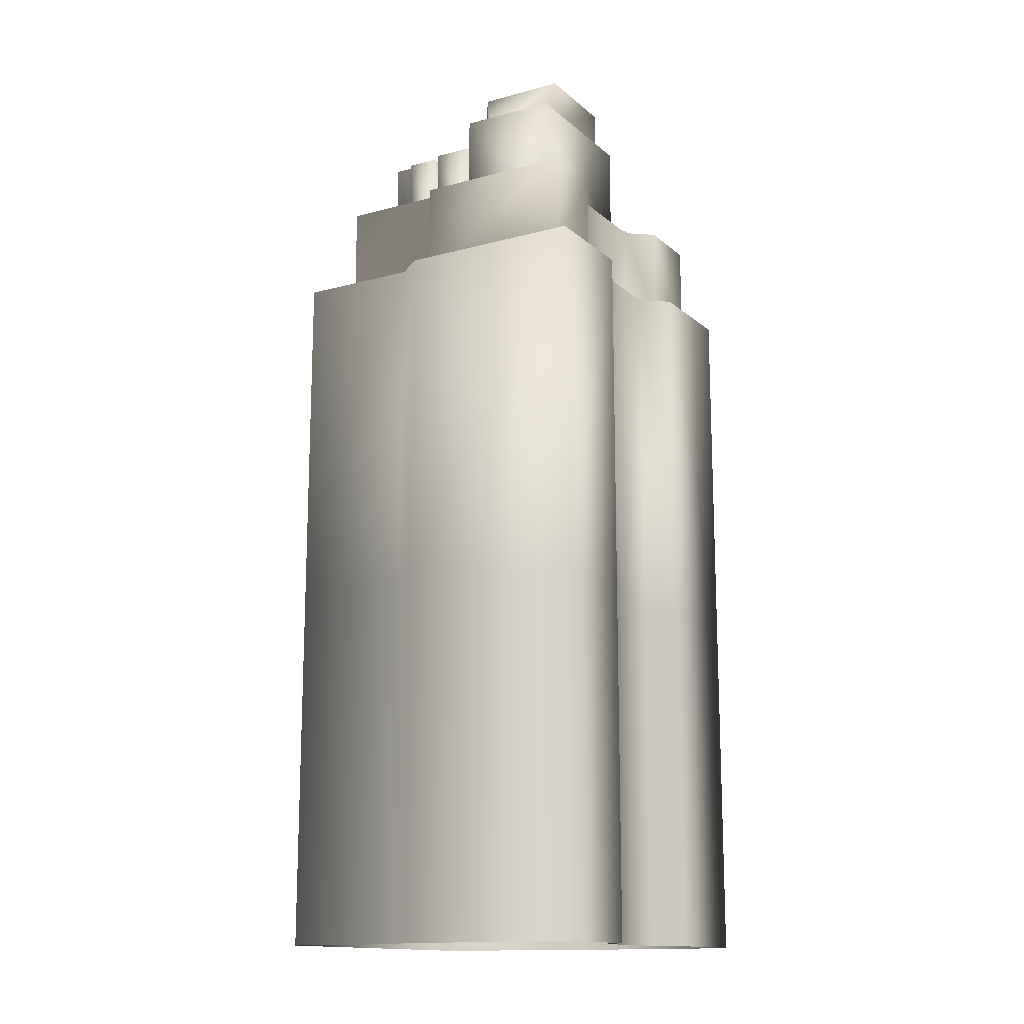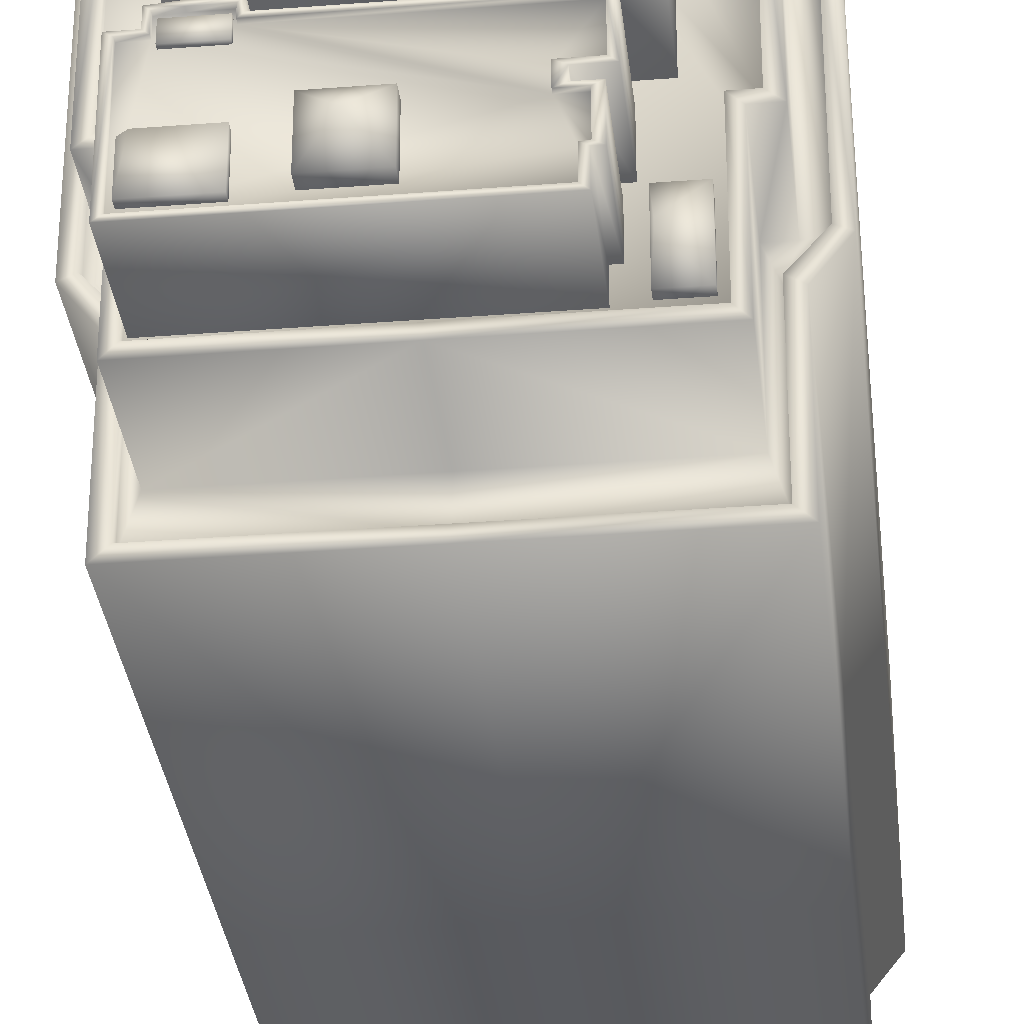
<metadata>
{"format":"obj","ext":"obj","renderer":"f3d","projection":"perspective","resolution":1024,"background":"white","views":[{"elev":-14.6,"azim":-59.7,"up":"+Y"},{"elev":-32.1,"azim":-173.7,"up":"+Z"}]}
</metadata>
<code>
g febg_lostcity_001_building_18
v 2.089 10.89 -1.924
v -6.199e-06 10.89 -1.924
v -6.199e-06 10.89 -2.416
v 2.24 10.89 -2.417
v 2.24 11.02 -2.417
v -6.199e-06 11.02 -2.416
v -6.199e-06 11.02 -2.57
v 2.239 10.89 -0.5931
v 2.089 10.89 -0.2277
v 2.358 10.89 -0.2276
v 2.587 10.89 -0.2046
v 2.358 10.89 2.211
v 2.408 11.02 -2.57
v -6.199e-06 5.508 -2.57
v 2.239 11.02 -0.593
v 2.587 10.89 2.41
v 1.272 10.89 2.211
v 2.408 11.02 -0.6951
v 2.587 11.02 -0.2046
v 2.408 5.508 -2.57
v 1.193 10.89 2.409
v 0.9443 10.89 1.8
v 2.587 11.02 2.41
v 2.408 -0.00884 -2.57
v -6.199e-06 -0.00884 -2.57
v 2.408 -0.00884 -0.6951
v 2.408 5.508 -0.6951
v 2.743 -0.00884 -0.2743
v 2.743 11.02 -0.2744
v 2.743 5.508 -0.2743
v 2.743 -0.00884 2.57
v 2.743 11.02 2.57
v 2.743 5.508 2.57
v 1.103 -0.00884 2.57
v 1.103 11.02 2.57
v 1.103 5.508 2.57
v 0.763 11.02 2.152
v 0.763 -0.00884 2.152
v 1.193 11.02 2.409
v 0.763 5.508 2.152
v -6.199e-06 -0.00884 2.152
v 0.8482 10.89 1.965
v -6.199e-06 10.89 1.799
v -6.199e-06 5.508 2.152
v 0.8482 11.02 1.965
v -6.199e-06 11.02 1.965
v -6.199e-06 10.89 1.965
v -0.8482 10.89 1.965
v -0.9443 10.89 1.8
v -0.763 5.508 2.152
v -0.763 11.02 2.152
v -0.763 -0.00884 2.152
v -6.199e-06 11.02 2.152
v -1.103 5.508 2.57
v -1.103 -0.00884 2.57
v -2.743 5.508 2.57
v -2.743 -0.00884 2.57
v -1.193 10.89 2.409
v -1.272 10.89 2.211
v -0.8482 11.02 1.965
v -1.193 11.02 2.409
v -1.103 11.02 2.57
v -2.743 5.508 -0.2743
v -2.743 -0.00884 -0.2743
v -2.587 10.89 2.41
v -2.358 10.89 2.211
v -2.587 11.02 2.41
v -2.743 11.02 2.57
v -2.408 5.508 -0.6951
v -2.408 -0.00884 -0.6951
v -2.743 11.02 -0.2744
v -2.587 10.89 -0.2046
v -2.358 10.89 -0.2276
v -2.587 11.02 -0.2046
v -2.408 5.508 -2.57
v -2.408 -0.00884 -2.57
v -2.408 11.02 -0.6951
v -2.239 10.89 -0.5931
v -2.089 10.89 -0.2277
v -2.089 10.89 -1.924
v -2.239 11.02 -0.593
v -2.24 11.02 -2.417
v -6.199e-06 5.508 -2.57
v -6.199e-06 -0.00884 -2.57
v -2.408 11.02 -2.57
v -6.199e-06 11.02 -2.57
v -6.199e-06 11.02 -2.416
v -6.199e-06 10.89 -2.416
v -6.199e-06 10.89 -1.924
v -2.24 10.89 -2.417
v 2.207 12.32 -0.1045
v 2.21 12.32 2.087
v 1.321 12.32 2.087
v 1.004 12.32 1.698
v 1.954 12.32 -0.1049
v -6.199e-06 12.32 -0.1276
v -6.199e-06 12.32 1.698
v 1.954 12.32 -1.785
v -6.199e-06 12.32 -1.785
v -1.954 12.32 -1.785
v -1.954 12.32 -0.1049
v -1.004 12.32 1.698
v -2.207 12.32 -0.1045
v -1.321 12.32 2.087
v -2.21 12.32 2.087
v 2.089 10.89 -1.924
v -6.199e-06 12.43 -1.924
v -6.199e-06 10.89 -1.924
v 2.089 12.43 -1.924
v 2.089 12.43 -0.2277
v 2.089 10.89 -0.2277
v 1.954 12.43 -1.785
v -6.199e-06 12.43 -1.785
v -6.199e-06 12.32 -1.785
v 1.954 12.32 -1.785
v 1.954 12.32 -0.1049
v 1.954 12.43 -0.1049
v 2.207 12.32 -0.1045
v 2.207 12.43 -0.1045
v 2.21 12.32 2.087
v 2.358 12.43 -0.2276
v 2.358 10.89 -0.2276
v 2.21 12.43 2.087
v 1.321 12.32 2.087
v 2.358 12.43 2.211
v 2.358 10.89 2.211
v 1.321 12.43 2.087
v 1.004 12.32 1.698
v 1.272 12.43 2.211
v 1.272 10.89 2.211
v 1.004 12.43 1.698
v -6.199e-06 12.43 1.698
v -6.199e-06 12.32 1.698
v -1.004 12.32 1.698
v 0.9443 12.43 1.8
v 0.9443 10.89 1.8
v -6.199e-06 10.89 1.799
v -6.199e-06 12.43 1.799
v -0.9443 12.43 1.8
v -0.9443 10.89 1.8
v -1.272 10.89 2.211
v -1.004 12.43 1.698
v -1.272 12.43 2.211
v -2.358 10.89 2.211
v -1.321 12.43 2.087
v -1.321 12.32 2.087
v -2.358 12.43 2.211
v -2.358 10.89 -0.2276
v -2.21 12.43 2.087
v -2.21 12.32 2.087
v -2.358 12.43 -0.2276
v -2.089 10.89 -0.2277
v -2.207 12.43 -0.1045
v -2.207 12.32 -0.1045
v -2.089 12.43 -0.2277
v -2.089 10.89 -1.924
v -1.954 12.43 -0.1049
v -1.954 12.32 -0.1049
v -2.089 12.43 -1.924
v -1.954 12.43 -1.785
v -1.954 12.32 -1.785
v -6.199e-06 12.32 -1.785
v -6.199e-06 12.43 -1.785
v -6.199e-06 12.43 -1.924
v -6.199e-06 10.89 -1.924
v -1.864 12.45 -0.8224
v -1.453 12.32 -0.8224
v -1.864 12.32 -0.8224
v -1.453 12.45 -0.8224
v -1.489 12.59 -1.196
v -1.489 12.59 -1.282
v -1.453 12.45 -1.652
v -1.864 12.45 -1.652
v -1.864 12.32 -0.8224
v -1.864 12.32 -1.652
v -1.453 12.32 -1.652
v -1.453 12.32 -0.8224
v -1.453 12.45 -0.8224
v -1.453 12.45 -1.652
v -1.864 12.32 -1.652
v -1.453 12.32 -1.652
v -1.453 12.45 -1.652
v -1.864 12.45 -1.652
v 1.573 13.58 -0.1154
v 1.573 13.52 -0.1154
v 1.09 13.52 -0.1155
v 1.09 13.58 -0.1155
v 1.573 13.58 -0.3209
v 1.09 13.58 -0.3208
v 1.09 13.52 -0.3208
v 1.09 13.52 -0.1155
v 1.573 13.58 -0.3209
v 1.573 13.52 -0.3209
v 1.573 13.52 -0.1154
v 1.573 13.58 -0.1154
v 1.09 13.58 -0.3208
v 1.09 13.52 -0.3208
v 1.573 13.52 -0.3209
v 1.573 13.58 -0.3209
v 0.6539 13.7 -0.8596
v 0.6539 13.52 -0.8596
v 0.009072 13.52 -0.8598
v 0.009072 13.7 -0.8598
v 0.3315 13.93 -1.18
v 0.6539 13.7 -1.501
v 0.009055 13.7 -1.501
v 0.009055 13.52 -1.501
v 0.009072 13.52 -0.8598
v 0.6539 13.7 -1.501
v 0.6539 13.52 -1.501
v 0.6539 13.52 -0.8596
v 0.6539 13.7 -0.8596
v 0.009055 13.7 -1.501
v 0.009055 13.52 -1.501
v 0.6539 13.52 -1.501
v 0.6539 13.7 -1.501
v 1.78 13.63 -1.554
v 1.78 13.52 -1.554
v 1.78 13.52 -1.072
v 1.78 13.63 -1.072
v 1.07 13.63 -1.554
v 1.07 13.52 -1.554
v 1.78 13.52 -1.554
v 1.78 13.63 -1.554
v 1.07 13.63 -1.017
v 1.07 13.52 -1.017
v 1.07 13.52 -1.554
v 1.07 13.63 -1.554
v 1.702 13.63 -1.017
v 1.78 13.63 -1.554
v 1.78 13.63 -1.072
v 1.07 13.52 -1.017
v 1.702 13.52 -1.017
v 1.78 13.63 -1.072
v 1.78 13.52 -1.072
v 1.588 12.58 1.633
v 1.588 12.32 1.633
v 0.7504 12.32 1.633
v 0.7504 12.58 1.633
v 1.169 12.82 1.285
v 1.588 12.58 0.937
v 0.7504 12.58 0.937
v 0.7504 12.32 0.937
v 0.7504 12.32 1.633
v 1.588 12.58 0.937
v 1.588 12.32 0.937
v 1.588 12.32 1.633
v 1.588 12.58 1.633
v 0.7504 12.58 0.937
v 0.7504 12.32 0.937
v 1.588 12.32 0.937
v 1.588 12.58 0.937
v 1.366 12.34 2.03
v 1.243 12.64 1.594
v 1.298 12.64 1.58
v 1.421 12.34 2.016
v 1.363 12.32 2.016
v 1.366 12.34 2.03
v 1.421 12.34 2.016
v 1.418 12.32 2.002
v 1.421 12.34 2.016
v 1.298 12.64 1.58
v 1.295 12.62 1.566
v 1.295 12.62 1.566
v 1.298 12.64 1.58
v 1.243 12.64 1.594
v 1.24 12.62 1.58
v 1.24 12.62 1.58
v 1.243 12.64 1.594
v 1.366 12.34 2.03
v 1.363 12.32 2.016
v 1.619 12.34 2.003
v 1.427 12.68 1.545
v 1.673 12.34 1.971
v 1.373 12.68 1.577
v 1.419 12.66 1.531
v 1.365 12.66 1.562
v 1.365 12.66 1.562
v 1.611 12.32 1.989
v 1.611 12.32 1.989
v 1.619 12.34 2.003
v 1.673 12.34 1.971
v 1.665 12.32 1.957
v 1.665 12.32 1.957
v 1.673 12.34 1.971
v 1.427 12.68 1.545
v 1.419 12.66 1.531
v -1.574 13.83 0.1773
v -1.046 13.83 0.1773
v -1.046 13.83 1.476
v -1.575 13.83 1.564
v 0.4303 13.83 1.476
v 0.631 13.83 1.564
v 0.4303 13.83 0.1773
v 0.631 13.83 0.8264
v 1.511 13.83 0.1773
v 1.511 13.83 0.8264
v -1.649 13.88 1.631
v 0.7017 12.31 1.632
v -1.649 12.31 1.631
v 0.7017 13.88 1.632
v 0.631 13.88 1.564
v -1.575 13.88 1.564
v -1.575 13.83 1.564
v 0.631 13.83 1.564
v 0.631 13.83 0.8264
v 0.7017 13.88 0.8879
v 0.7017 12.31 0.8879
v 0.631 13.88 0.8264
v 1.511 13.83 0.8264
v 1.511 13.88 0.8264
v 1.511 13.83 0.1773
v 1.511 13.88 0.1773
v 1.577 13.88 0.1082
v 1.577 13.88 0.8879
v 1.577 12.31 0.8879
v 1.577 12.31 0.1082
v -1.649 13.88 0.1083
v -1.649 12.31 1.631
v -1.649 12.31 0.1083
v -1.649 13.88 1.631
v -1.574 13.88 0.1773
v -1.575 13.88 1.564
v -1.575 13.83 1.564
v -1.574 13.83 0.1773
v -1.574 13.88 0.1773
v -1.046 13.83 0.1773
v -1.574 13.83 0.1773
v -1.046 13.88 0.1773
v -1.047 13.88 0.1083
v -1.649 13.88 0.1083
v -1.649 12.31 0.1083
v 0.4303 13.88 0.1083
v 1.577 12.31 0.1082
v 1.577 13.88 0.1082
v 1.511 13.88 0.1773
v 0.4303 13.88 0.1773
v 1.511 13.83 0.1773
v 0.4303 13.83 0.1773
v 0.3665 14.52 1.422
v -0.9815 14.52 0.1773
v 0.3664 14.52 0.1773
v -0.9816 14.52 1.422
v -0.9815 14.57 0.1773
v -0.9816 14.57 1.422
v 0.3665 14.57 1.422
v -1.047 14.57 0.1082
v 0.4303 14.57 1.476
v -1.046 14.57 1.476
v -1.046 13.83 1.476
v 0.4303 13.83 1.476
v -1.046 14.57 1.476
v -1.046 13.88 0.1773
v -1.047 13.88 0.1083
v -1.046 13.83 0.1773
v -1.046 13.83 1.476
v 0.4303 13.83 1.476
v 0.4303 13.88 0.1773
v 0.4303 13.83 0.1773
v 0.4303 14.57 1.476
v 0.4303 14.57 0.1082
v 0.4303 13.88 0.1083
v 0.3665 14.57 1.422
v 0.3664 14.57 0.1773
v 0.3664 14.52 0.1773
v 0.3665 14.52 1.422
v 0.4303 13.88 0.1083
v -1.047 14.57 0.1082
v -1.047 13.88 0.1083
v 0.4303 14.57 0.1082
v 0.3664 14.57 0.1773
v -0.9815 14.57 0.1773
v -0.9815 14.52 0.1773
v 0.3664 14.52 0.1773
v 0.3594 14.6 1.414
v 0.3594 14.52 1.414
v 0.1004 14.52 1.414
v 0.1004 14.6 1.414
v 0.3594 14.6 1.058
v 0.1004 14.6 1.058
v 0.1004 14.52 1.058
v 0.1004 14.52 1.414
v 0.3594 14.6 1.058
v 0.3594 14.52 1.058
v 0.3594 14.52 1.414
v 0.3594 14.6 1.414
v 0.1004 14.6 1.058
v 0.1004 14.52 1.058
v 0.3594 14.52 1.058
v 0.3594 14.6 1.058
v -0.9404 13.52 -0.6622
v -1.285 13.52 -0.1644
v -1.291 13.52 -0.6621
v 1.062 13.52 -0.1642
v -0.9405 13.52 -0.8915
v 1.613 13.52 -0.2435
v 1.396 13.52 -0.03609
v 1.062 13.52 -0.03631
v 1.613 13.52 -0.0523
v 1.845 13.52 -1.631
v 1.846 13.52 -0.2436
v -1.102 13.52 -1.316
v -1.101 13.52 -1.627
v -1.186 13.52 -1.309
v -1.186 13.52 -0.8914
v 1.923 12.31 -1.691
v -1.177 13.59 -1.691
v -1.177 12.31 -1.691
v 1.923 13.59 -1.691
v 1.845 13.59 -1.631
v -1.101 13.59 -1.627
v -1.101 13.52 -1.627
v 1.845 13.52 -1.631
v -1.177 13.59 -1.691
v -1.177 12.31 -1.356
v -1.177 12.31 -1.691
v -1.177 13.59 -1.356
v -1.276 12.31 -1.356
v -1.101 13.59 -1.627
v -1.276 13.59 -1.356
v -1.276 12.31 -0.8477
v -1.276 13.59 -0.8477
v -1.048 12.31 -0.8477
v -1.186 13.59 -1.309
v -1.102 13.59 -1.316
v -1.102 13.52 -1.316
v -1.101 13.52 -1.627
v -1.186 13.52 -1.309
v -1.186 13.52 -0.8914
v -1.186 13.59 -0.8914
v -0.9405 13.52 -0.8915
v -1.048 13.59 -0.8477
v -1.048 12.31 -0.718
v -0.9405 13.59 -0.8915
v -0.9404 13.52 -0.6622
v -1.048 13.59 -0.718
v -1.365 12.31 -0.718
v -0.9404 13.59 -0.6622
v -1.291 13.52 -0.6621
v -1.291 13.59 -0.6621
v -1.285 13.52 -0.1644
v -1.285 13.59 -0.1644
v -1.365 13.59 -0.718
v -1.365 12.31 -0.1111
v -1.365 13.59 -0.1111
v -1.365 13.59 -0.1111
v 1.004 12.31 -0.1113
v -1.365 12.31 -0.1111
v 1.004 13.59 -0.1113
v -1.285 13.59 -0.1644
v 1.062 13.59 -0.1642
v 1.062 13.52 -0.1642
v -1.285 13.52 -0.1644
v 1.004 13.59 -0.1113
v 1.004 12.31 0.01628
v 1.004 12.31 -0.1113
v 1.004 13.59 0.01629
v 1.396 12.31 0.01623
v 1.062 13.59 -0.1642
v 1.396 13.59 0.01623
v 1.67 12.31 -0.00684
v 1.67 13.59 -0.00684
v 1.67 12.31 -0.1969
v 1.396 13.59 -0.03609
v 1.062 13.59 -0.03629
v 1.062 13.52 -0.03631
v 1.062 13.52 -0.1642
v 1.396 13.52 -0.03609
v 1.613 13.52 -0.0523
v 1.613 13.59 -0.0523
v 1.613 13.52 -0.2435
v 1.613 13.59 -0.2435
v 1.846 13.52 -0.2436
v 1.846 13.59 -0.2436
v 1.67 13.59 -0.1969
v 1.923 13.59 -0.1969
v 1.923 12.31 -0.1969
v 1.923 13.59 -0.1969
v 1.923 12.31 -1.691
v 1.923 12.31 -0.1969
v 1.923 13.59 -1.691
v 1.846 13.59 -0.2436
v 1.845 13.59 -1.631
v 1.845 13.52 -1.631
v 1.846 13.52 -0.2436
g febg_lostcity_001_building_18_0
f 3 2 1
f 4 3 1
f 4 5 3
f 5 6 3
f 7 6 5
f 4 1 8
f 5 4 8
f 1 9 8
f 10 8 9
f 10 11 8
f 11 10 12
f 13 7 5
f 14 7 13
f 15 5 8
f 15 8 11
f 16 11 12
f 16 12 17
f 18 13 5
f 15 18 5
f 19 15 11
f 19 11 16
f 15 19 18
f 20 14 13
f 20 13 18
f 21 16 17
f 21 17 22
f 23 19 16
f 23 16 21
f 14 20 24
f 25 14 24
f 24 20 26
f 20 27 26
f 27 20 18
f 26 27 28
f 19 29 18
f 27 18 29
f 19 23 29
f 27 30 28
f 30 27 29
f 28 30 31
f 30 29 32
f 23 32 29
f 30 33 31
f 33 30 32
f 31 33 34
f 35 32 23
f 33 32 35
f 33 36 34
f 36 33 35
f 36 35 37
f 34 36 38
f 39 35 23
f 35 39 37
f 39 23 21
f 36 40 38
f 40 36 37
f 38 40 41
f 39 21 42
f 42 21 22
f 42 22 43
f 40 44 41
f 44 40 37
f 39 45 37
f 45 39 42
f 37 45 46
f 46 45 42
f 47 42 43
f 47 46 42
f 48 47 43
f 47 48 46
f 49 48 43
f 41 44 50
f 51 50 44
f 52 41 50
f 53 44 37
f 53 37 46
f 53 51 44
f 51 53 46
f 52 50 54
f 50 51 54
f 55 52 54
f 55 54 56
f 57 55 56
f 48 49 58
f 49 59 58
f 48 60 46
f 60 51 46
f 61 60 48
f 60 61 51
f 58 61 48
f 51 62 54
f 61 62 51
f 54 62 56
f 57 56 63
f 64 57 63
f 58 59 65
f 59 66 65
f 67 61 58
f 62 61 67
f 65 67 58
f 62 68 56
f 56 68 63
f 68 62 67
f 64 63 69
f 70 64 69
f 68 71 63
f 71 68 67
f 63 71 69
f 72 65 66
f 73 72 66
f 74 67 65
f 74 71 67
f 72 74 65
f 70 69 75
f 76 70 75
f 71 77 69
f 77 71 74
f 69 77 75
f 72 73 78
f 78 73 79
f 79 80 78
f 81 74 72
f 81 77 74
f 78 81 72
f 77 81 82
f 82 81 78
f 76 75 83
f 84 76 83
f 77 85 75
f 75 85 83
f 85 77 82
f 85 86 83
f 86 85 82
f 87 86 82
f 88 87 82
f 89 88 80
f 80 90 78
f 90 82 78
f 88 90 80
f 90 88 82
f 93 92 91
f 94 93 91
f 95 94 91
f 95 96 94
f 96 97 94
f 96 95 98
f 99 96 98
f 96 99 100
f 101 96 100
f 102 97 96
f 101 102 96
f 101 103 102
f 103 104 102
f 105 104 103
f 108 107 106
f 107 109 106
f 109 110 106
f 110 111 106
f 112 109 107
f 113 112 107
f 112 113 114
f 115 112 114
f 112 115 116
f 112 117 109
f 117 112 116
f 117 110 109
f 117 116 118
f 119 117 118
f 117 119 110
f 119 118 120
f 110 121 111
f 119 121 110
f 121 122 111
f 123 119 120
f 119 123 121
f 123 120 124
f 121 125 122
f 123 125 121
f 125 126 122
f 127 123 124
f 123 127 125
f 127 124 128
f 125 129 126
f 127 129 125
f 129 130 126
f 131 127 128
f 127 131 129
f 132 131 128
f 133 132 128
f 133 134 132
f 129 135 130
f 131 135 129
f 131 132 135
f 135 136 130
f 136 135 137
f 135 138 137
f 132 138 135
f 137 138 139
f 138 132 139
f 140 137 139
f 140 139 141
f 134 142 132
f 132 142 139
f 139 143 141
f 139 142 143
f 141 143 144
f 145 142 134
f 142 145 143
f 146 145 134
f 143 147 144
f 143 145 147
f 144 147 148
f 149 145 146
f 145 149 147
f 150 149 146
f 147 151 148
f 147 149 151
f 148 151 152
f 153 149 150
f 149 153 151
f 154 153 150
f 151 155 152
f 151 153 155
f 152 155 156
f 157 153 154
f 153 157 155
f 158 157 154
f 155 159 156
f 155 157 159
f 160 157 158
f 157 160 159
f 161 160 158
f 161 162 160
f 162 163 160
f 160 163 164
f 159 160 164
f 156 159 164
f 165 156 164
f 168 167 166
f 167 169 166
f 166 169 170
f 171 170 169
f 172 171 169
f 172 173 171
f 171 173 170
f 173 166 170
f 174 166 173
f 175 174 173
f 178 177 176
f 179 178 176
f 182 181 180
f 183 182 180
f 186 185 184
f 187 186 184
f 184 188 187
f 188 189 187
f 189 190 187
f 190 191 187
f 194 193 192
f 195 194 192
f 198 197 196
f 199 198 196
f 202 201 200
f 203 202 200
f 200 204 203
f 205 204 200
f 206 204 205
f 203 204 206
f 206 207 203
f 207 208 203
f 211 210 209
f 212 211 209
f 215 214 213
f 216 215 213
f 219 218 217
f 220 219 217
f 223 222 221
f 224 223 221
f 227 226 225
f 228 227 225
f 225 229 228
f 229 230 228
f 231 230 229
f 225 232 229
f 232 233 229
f 229 233 234
f 233 235 234
f 238 237 236
f 239 238 236
f 236 240 239
f 241 240 236
f 242 240 241
f 239 240 242
f 242 243 239
f 243 244 239
f 247 246 245
f 248 247 245
f 251 250 249
f 252 251 249
f 255 254 253
f 256 255 253
f 259 258 257
f 260 259 257
f 262 261 260
f 263 262 260
f 266 265 264
f 267 266 264
f 270 269 268
f 271 270 268
f 274 273 272
f 273 275 272
f 275 273 276
f 277 275 276
f 272 275 278
f 279 272 278
f 282 281 280
f 283 282 280
f 286 285 284
f 287 286 284
f 290 289 288
f 291 290 288
f 292 290 291
f 293 292 291
f 294 292 293
f 295 294 293
f 296 294 295
f 297 296 295
f 300 299 298
f 299 301 298
f 298 301 302
f 303 298 302
f 304 303 302
f 305 304 302
f 305 302 306
f 307 301 299
f 301 307 302
f 308 307 299
f 302 309 306
f 307 309 302
f 306 309 310
f 309 311 310
f 309 307 311
f 310 311 312
f 311 313 312
f 313 311 314
f 315 307 308
f 307 315 311
f 311 315 314
f 316 315 308
f 317 314 315
f 316 317 315
f 320 319 318
f 319 321 318
f 322 318 321
f 323 322 321
f 322 323 324
f 325 322 324
f 328 327 326
f 327 329 326
f 326 329 330
f 331 326 330
f 331 330 332
f 332 330 333
f 334 332 333
f 333 335 334
f 335 333 336
f 333 337 336
f 338 336 337
f 339 338 337
f 342 341 340
f 341 343 340
f 341 344 343
f 343 345 340
f 344 345 343
f 345 346 340
f 344 347 345
f 348 346 345
f 349 348 345
f 348 349 350
f 351 348 350
f 347 352 345
f 352 347 353
f 353 347 354
f 352 353 355
f 356 352 355
f 359 358 357
f 358 360 357
f 358 361 360
f 362 361 358
f 360 361 363
f 361 364 363
f 363 364 365
f 366 363 365
f 369 368 367
f 368 370 367
f 370 368 371
f 368 372 371
f 371 372 373
f 374 371 373
f 377 376 375
f 378 377 375
f 375 379 378
f 379 380 378
f 380 381 378
f 381 382 378
f 385 384 383
f 386 385 383
f 389 388 387
f 390 389 387
f 393 392 391
f 392 394 391
f 391 394 395
f 394 396 395
f 397 396 394
f 398 397 394
f 399 396 397
f 395 396 400
f 396 401 400
f 402 395 400
f 403 402 400
f 395 402 404
f 405 395 404
f 408 407 406
f 407 409 406
f 410 409 407
f 411 410 407
f 410 411 412
f 413 410 412
f 416 415 414
f 415 417 414
f 415 418 417
f 414 417 419
f 418 420 417
f 418 421 420
f 421 422 420
f 421 423 422
f 420 424 417
f 420 422 424
f 417 425 419
f 424 425 417
f 419 425 426
f 427 419 426
f 426 425 428
f 425 424 428
f 428 424 429
f 424 430 429
f 422 430 424
f 429 430 431
f 423 432 422
f 422 432 430
f 423 433 432
f 430 434 431
f 432 434 430
f 431 434 435
f 433 436 432
f 432 436 434
f 433 437 436
f 434 438 435
f 436 438 434
f 435 438 439
f 438 440 439
f 438 436 440
f 439 440 441
f 440 442 441
f 437 443 436
f 436 443 440
f 440 443 442
f 437 444 443
f 443 445 442
f 444 445 443
f 448 447 446
f 447 449 446
f 450 446 449
f 451 450 449
f 450 451 452
f 453 450 452
f 456 455 454
f 455 457 454
f 455 458 457
f 459 454 457
f 458 460 457
f 458 461 460
f 461 462 460
f 461 463 462
f 457 460 464
f 460 462 464
f 465 459 457
f 465 457 464
f 459 465 466
f 467 459 466
f 466 465 468
f 465 464 468
f 468 464 469
f 464 470 469
f 462 470 464
f 469 470 471
f 470 472 471
f 472 470 462
f 471 472 473
f 472 474 473
f 475 472 462
f 474 472 475
f 463 475 462
f 476 474 475
f 463 477 475
f 477 476 475
f 480 479 478
f 479 481 478
f 478 481 482
f 481 483 482
f 482 483 484
f 485 482 484

</code>
